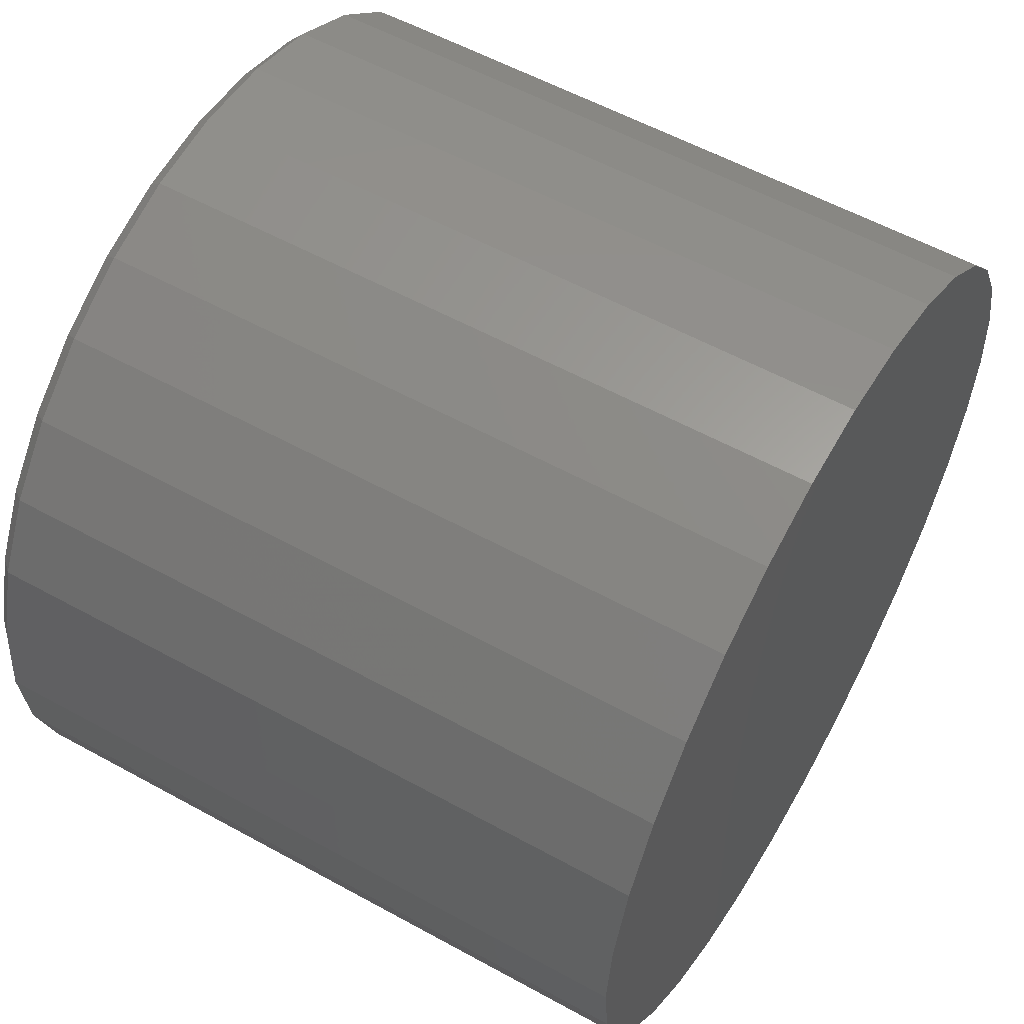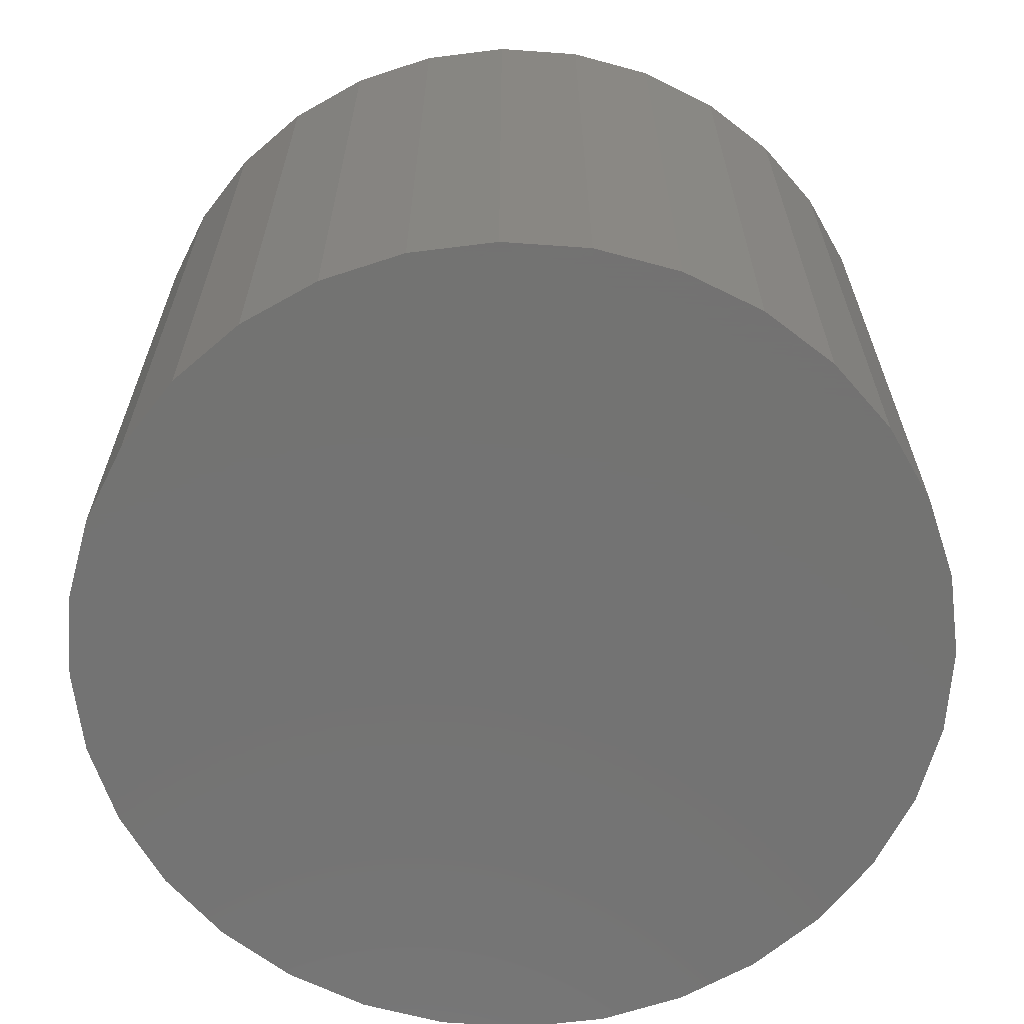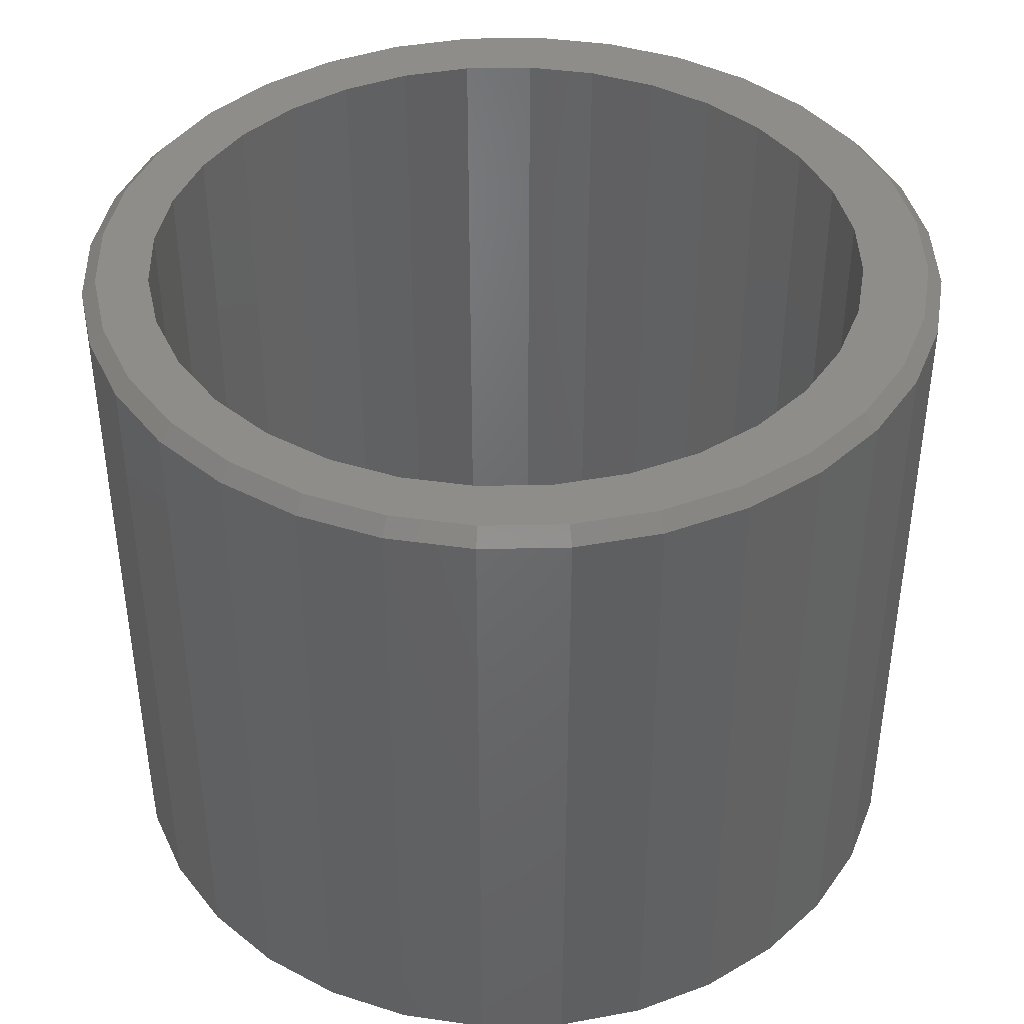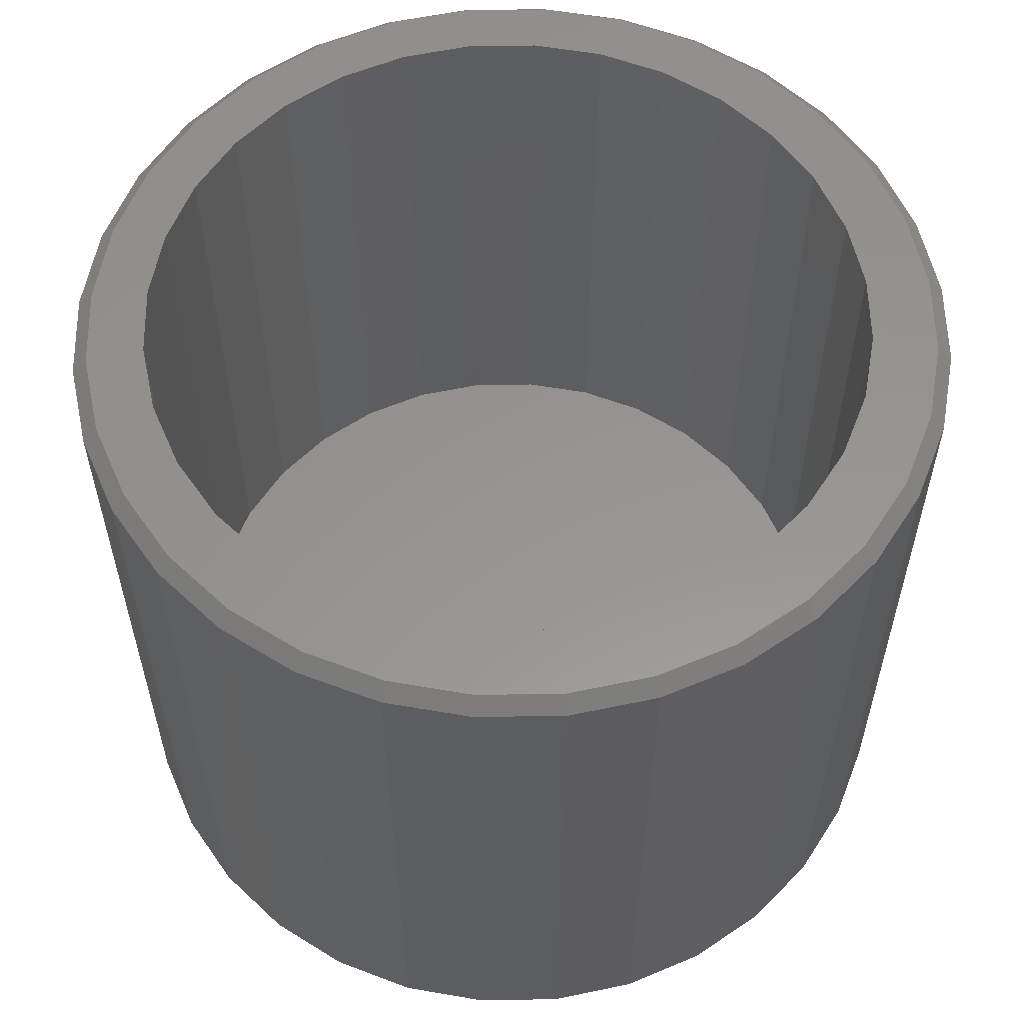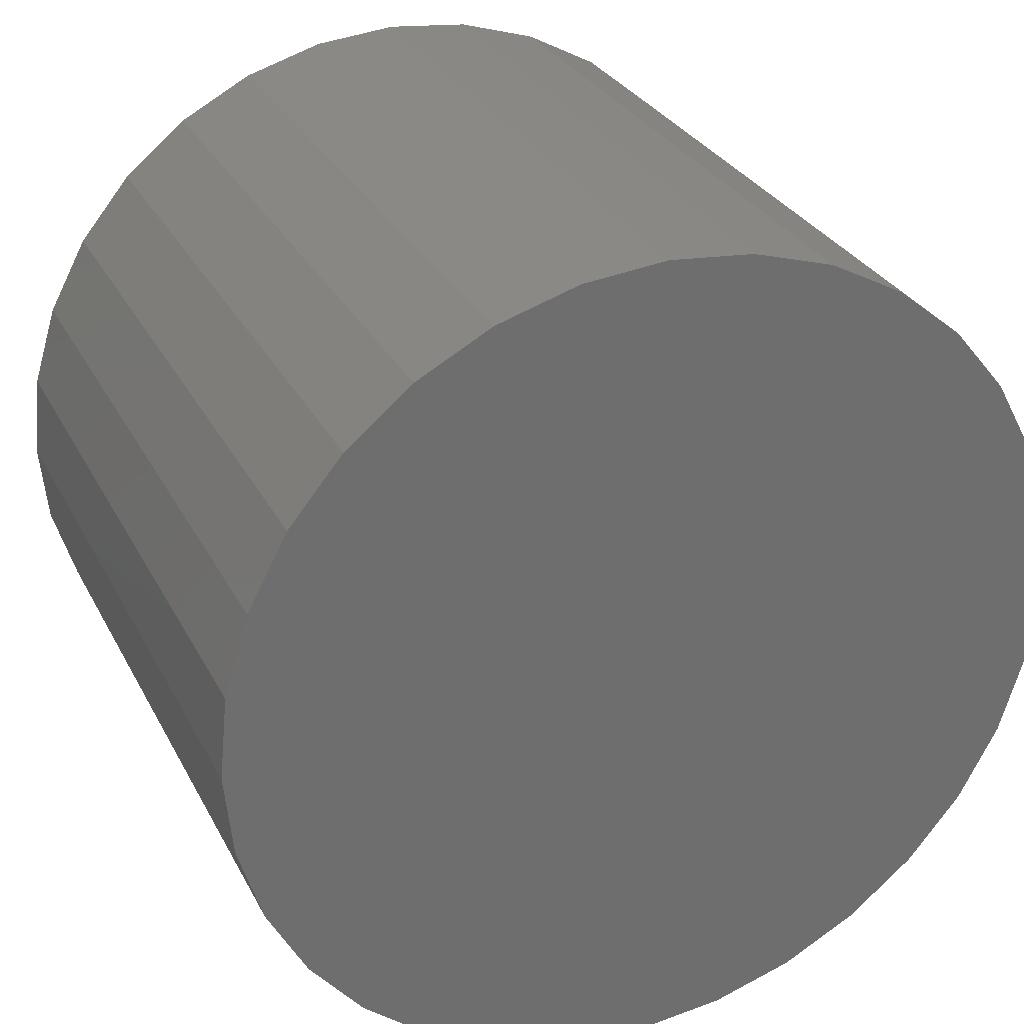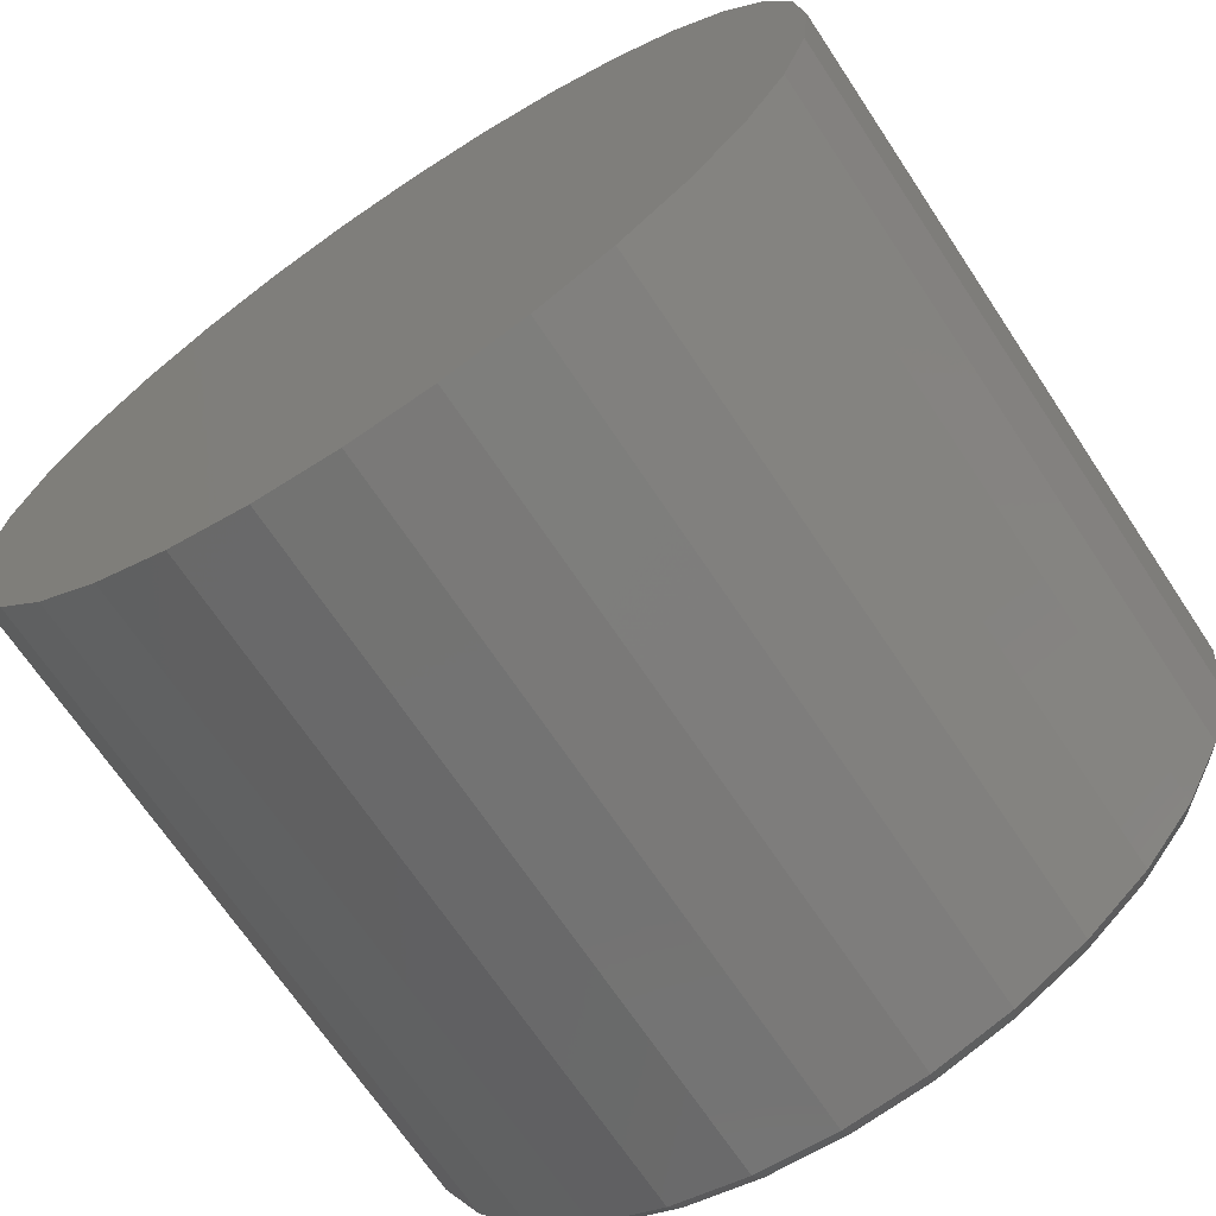
<metadata>
{"format":"stl","ext":"stl","renderer":"f3d","projection":"perspective","resolution":1024,"background":"white","views":[{"elev":56.8,"azim":119.9,"up":"+Y"},{"elev":-65.0,"azim":-144.7,"up":"+Z"},{"elev":41.4,"azim":-40.8,"up":"+Z"},{"elev":57.6,"azim":60.8,"up":"+Z"},{"elev":29.2,"azim":157.0,"up":"+Y"},{"elev":-68.9,"azim":-146.4,"up":"+Y"}]}
</metadata>
<code>
# stl→obj: 160 verts, 316 faces
v 0.008717 -0.4462 0.75
v 0.09577 -0.4376 0.75
v 8.224e-05 -0.3829 0.75
v 8.224e-05 0.3829 0.75
v 0.09577 0.4376 0.75
v 0.008717 0.4462 0.75
v -0.07834 0.4376 0.75
v -0.162 0.4123 0.75
v -0.07462 0.3755 0.75
v -0.2392 0.371 0.75
v -0.3183 0.2127 0.75
v -0.4035 0.1708 0.75
v -0.3537 0.1465 0.75
v -0.3623 0.2479 0.75
v -0.2707 0.2707 0.75
v -0.3068 0.3155 0.75
v -0.2126 0.3184 0.75
v -0.1464 0.3537 0.75
v -0.3755 0.0747 0.75
v -0.4289 0.08705 0.75
v -0.3828 4.689e-17 0.75
v -0.4375 -1.952e-16 0.75
v -0.3755 -0.0747 0.75
v -0.4289 -0.08705 0.75
v -0.3537 -0.1465 0.75
v -0.4035 -0.1708 0.75
v -0.3183 -0.2127 0.75
v -0.3623 -0.2479 0.75
v -0.2707 -0.2707 0.75
v -0.2126 -0.3184 0.75
v -0.3068 -0.3155 0.75
v -0.1464 -0.3537 0.75
v -0.2392 -0.371 0.75
v -0.07462 -0.3755 0.75
v -0.162 -0.4123 0.75
v -0.07834 -0.4376 0.75
v 0.1795 0.4123 0.75
v 0.07478 0.3755 0.75
v 0.2566 0.371 0.75
v 0.1466 0.3537 0.75
v 0.3242 0.3155 0.75
v 0.2128 0.3184 0.75
v 0.3797 0.2479 0.75
v 0.2708 0.2707 0.75
v 0.421 0.1708 0.75
v 0.3184 0.2127 0.75
v 0.3538 0.1465 0.75
v 0.4464 0.08705 0.75
v 0.3756 0.0747 0.75
v 0.4549 -1.61e-16 0.75
v 0.383 0 0.75
v 0.4464 -0.08705 0.75
v 0.3756 -0.0747 0.75
v 0.421 -0.1708 0.75
v 0.3538 -0.1465 0.75
v 0.3797 -0.2479 0.75
v 0.3184 -0.2127 0.75
v 0.2708 -0.2707 0.75
v 0.3242 -0.3155 0.75
v 0.2128 -0.3184 0.75
v 0.2566 -0.371 0.75
v 0.1466 -0.3537 0.75
v 0.07478 -0.3755 0.75
v 0.1795 -0.4123 0.75
v 8.224e-05 -0.3829 0.08594
v 0.07478 -0.3755 0.08594
v 0.1466 -0.3537 0.08594
v 0.2128 -0.3184 0.08594
v 0.2708 -0.2707 0.08594
v 0.3184 -0.2127 0.08594
v 0.3538 -0.1465 0.08594
v 0.3756 -0.0747 0.08594
v 0.383 0 0.08594
v -0.07462 -0.3755 0.08594
v -0.1464 -0.3537 0.08594
v -0.2126 -0.3184 0.08594
v -0.2707 -0.2707 0.08594
v -0.3183 -0.2127 0.08594
v -0.3537 -0.1465 0.08594
v -0.3755 -0.0747 0.08594
v -0.3828 4.689e-17 0.08594
v 8.224e-05 0.3829 0.08594
v -0.07462 0.3755 0.08594
v -0.1464 0.3537 0.08594
v -0.2126 0.3184 0.08594
v -0.2707 0.2707 0.08594
v -0.3183 0.2127 0.08594
v -0.3537 0.1465 0.08594
v -0.3755 0.0747 0.08594
v 0.07478 0.3755 0.08594
v 0.1466 0.3537 0.08594
v 0.2128 0.3184 0.08594
v 0.2708 0.2707 0.08594
v 0.3184 0.2127 0.08594
v 0.3538 0.1465 0.08594
v 0.3756 0.0747 0.08594
v 0.4706 0 0
v 0.4706 -5.233e-16 0.7344
v 0.4617 -0.0901 0
v 0.4617 -0.0901 0.7344
v 0.4354 -0.1767 0
v 0.4354 -0.1767 0.7344
v 0.3927 -0.2566 0
v 0.3927 -0.2566 0.7344
v 0.3353 -0.3266 0
v 0.3353 -0.3266 0.7344
v 0.2653 -0.384 0
v 0.2653 -0.384 0.7344
v 0.1855 -0.4267 0
v 0.1855 -0.4267 0.7344
v 0.09882 -0.453 0
v 0.09882 -0.453 0.7344
v 0.008717 -0.4618 0
v 0.008717 -0.4618 0.7344
v -0.08138 -0.453 0
v -0.08138 -0.453 0.7344
v -0.168 -0.4267 0
v -0.168 -0.4267 0.7344
v -0.2479 -0.384 0
v -0.2479 -0.384 0.7344
v -0.3179 -0.3266 0
v -0.3179 -0.3266 0.7344
v -0.3753 -0.2566 0
v -0.3753 -0.2566 0.7344
v -0.418 -0.1767 0
v -0.418 -0.1767 0.7344
v -0.4443 -0.0901 0
v -0.4443 -0.0901 0.7344
v -0.4531 5.656e-17 0
v -0.4531 5.656e-17 0.7344
v -0.4443 0.0901 0
v -0.4443 0.0901 0.7344
v -0.418 0.1767 0
v -0.418 0.1767 0.7344
v -0.3753 0.2566 0
v -0.3753 0.2566 0.7344
v -0.3179 0.3266 0
v -0.3179 0.3266 0.7344
v -0.2479 0.384 0
v -0.2479 0.384 0.7344
v -0.168 0.4267 0
v -0.168 0.4267 0.7344
v -0.08138 0.453 0
v -0.08138 0.453 0.7344
v 0.008717 0.4618 0
v 0.008717 0.4618 0.7344
v 0.09882 0.453 0
v 0.09882 0.453 0.7344
v 0.1855 0.4267 0
v 0.1855 0.4267 0.7344
v 0.2653 0.384 0
v 0.2653 0.384 0.7344
v 0.3353 0.3266 0
v 0.3353 0.3266 0.7344
v 0.3927 0.2566 0
v 0.3927 0.2566 0.7344
v 0.4354 0.1767 0
v 0.4354 0.1767 0.7344
v 0.4617 0.0901 0
v 0.4617 0.0901 0.7344
f 1 2 3
f 4 5 6
f 6 7 4
f 4 7 8
f 9 4 8
f 8 10 9
f 11 12 13
f 12 11 14
f 14 11 15
f 14 15 16
f 16 15 17
f 16 17 10
f 10 17 18
f 10 18 9
f 13 12 19
f 19 12 20
f 19 20 21
f 21 20 22
f 21 22 23
f 23 22 24
f 23 24 25
f 25 24 26
f 25 26 27
f 27 26 28
f 27 28 29
f 29 28 30
f 30 28 31
f 30 31 32
f 32 31 33
f 32 33 34
f 34 33 35
f 34 35 3
f 3 35 36
f 3 36 1
f 5 4 37
f 37 4 38
f 37 38 39
f 39 38 40
f 39 40 41
f 41 40 42
f 41 42 43
f 43 42 44
f 43 44 45
f 45 44 46
f 45 46 47
f 45 47 48
f 48 47 49
f 48 49 50
f 50 49 51
f 50 51 52
f 52 51 53
f 52 53 54
f 54 53 55
f 54 55 56
f 56 55 57
f 56 57 58
f 56 58 59
f 59 58 60
f 59 60 61
f 61 60 62
f 61 62 63
f 3 2 63
f 63 2 64
f 63 64 61
f 65 63 66
f 66 63 62
f 66 62 67
f 67 62 60
f 67 60 68
f 68 60 58
f 68 58 69
f 69 58 57
f 69 57 70
f 70 57 55
f 70 55 71
f 71 55 53
f 71 53 72
f 72 53 51
f 72 51 73
f 63 65 3
f 3 65 74
f 3 74 34
f 34 74 75
f 34 75 32
f 32 75 76
f 32 76 30
f 30 76 77
f 30 77 29
f 29 77 78
f 29 78 27
f 27 78 79
f 27 79 25
f 25 79 80
f 25 80 23
f 23 80 81
f 23 81 21
f 82 9 83
f 83 9 18
f 83 18 84
f 84 18 17
f 84 17 85
f 85 17 15
f 85 15 86
f 86 15 11
f 86 11 87
f 87 11 13
f 87 13 88
f 88 13 19
f 88 19 89
f 89 19 21
f 89 21 81
f 9 82 4
f 4 82 90
f 4 90 38
f 38 90 91
f 38 91 40
f 40 91 92
f 40 92 42
f 42 92 93
f 42 93 44
f 44 93 94
f 44 94 46
f 46 94 95
f 46 95 47
f 47 95 96
f 47 96 49
f 49 96 73
f 49 73 51
f 83 90 82
f 90 83 91
f 91 83 84
f 91 84 92
f 92 84 85
f 92 85 93
f 93 85 86
f 93 86 94
f 94 86 87
f 94 87 95
f 95 87 88
f 95 88 96
f 96 88 89
f 96 89 73
f 73 89 81
f 73 81 72
f 72 81 80
f 72 80 71
f 71 80 79
f 71 79 70
f 70 79 78
f 70 78 69
f 69 78 77
f 69 77 68
f 68 77 76
f 68 76 67
f 67 76 75
f 67 75 66
f 66 75 74
f 66 74 65
f 97 98 99
f 99 98 100
f 99 100 101
f 101 100 102
f 101 102 103
f 103 102 104
f 103 104 105
f 105 104 106
f 105 106 107
f 107 106 108
f 107 108 109
f 109 108 110
f 109 110 111
f 111 110 112
f 111 112 113
f 113 112 114
f 113 114 115
f 115 114 116
f 115 116 117
f 117 116 118
f 117 118 119
f 119 118 120
f 119 120 121
f 121 120 122
f 121 122 123
f 123 122 124
f 123 124 125
f 125 124 126
f 125 126 127
f 127 126 128
f 127 128 129
f 129 128 130
f 129 130 131
f 131 130 132
f 131 132 133
f 133 132 134
f 133 134 135
f 135 134 136
f 135 136 137
f 137 136 138
f 137 138 139
f 139 138 140
f 139 140 141
f 141 140 142
f 141 142 143
f 143 142 144
f 143 144 145
f 145 144 146
f 145 146 147
f 147 146 148
f 147 148 149
f 149 148 150
f 149 150 151
f 151 150 152
f 151 152 153
f 153 152 154
f 153 154 155
f 155 154 156
f 155 156 157
f 157 156 158
f 157 158 159
f 159 158 160
f 159 160 97
f 97 160 98
f 1 36 114
f 114 112 1
f 104 59 106
f 106 59 61
f 106 61 108
f 59 104 56
f 56 104 102
f 56 102 54
f 54 102 100
f 54 100 52
f 52 100 98
f 52 98 50
f 28 122 31
f 31 122 120
f 31 120 33
f 122 28 124
f 124 28 26
f 124 26 126
f 126 26 24
f 126 24 128
f 128 24 22
f 128 22 130
f 114 36 116
f 116 36 35
f 116 35 118
f 118 35 33
f 118 33 120
f 1 112 2
f 2 112 110
f 2 110 64
f 64 110 108
f 64 108 61
f 6 5 146
f 146 144 6
f 136 16 138
f 138 16 10
f 138 10 140
f 16 136 14
f 14 136 134
f 14 134 12
f 12 134 132
f 12 132 20
f 20 132 130
f 20 130 22
f 43 154 41
f 41 154 152
f 41 152 39
f 154 43 156
f 156 43 45
f 156 45 158
f 158 45 48
f 158 48 160
f 160 48 50
f 160 50 98
f 146 5 148
f 148 5 37
f 148 37 150
f 150 37 39
f 150 39 152
f 6 144 7
f 7 144 142
f 7 142 8
f 8 142 140
f 8 140 10
f 145 147 143
f 113 115 111
f 111 115 117
f 111 117 109
f 109 117 119
f 109 119 107
f 107 119 121
f 107 121 105
f 105 121 123
f 105 123 103
f 103 123 125
f 103 125 101
f 101 125 127
f 101 127 99
f 99 127 129
f 99 129 97
f 97 129 131
f 97 131 159
f 159 131 133
f 159 133 157
f 157 133 135
f 157 135 155
f 155 135 137
f 155 137 153
f 153 137 139
f 153 139 151
f 151 139 141
f 151 141 149
f 149 141 143
f 149 143 147

</code>
